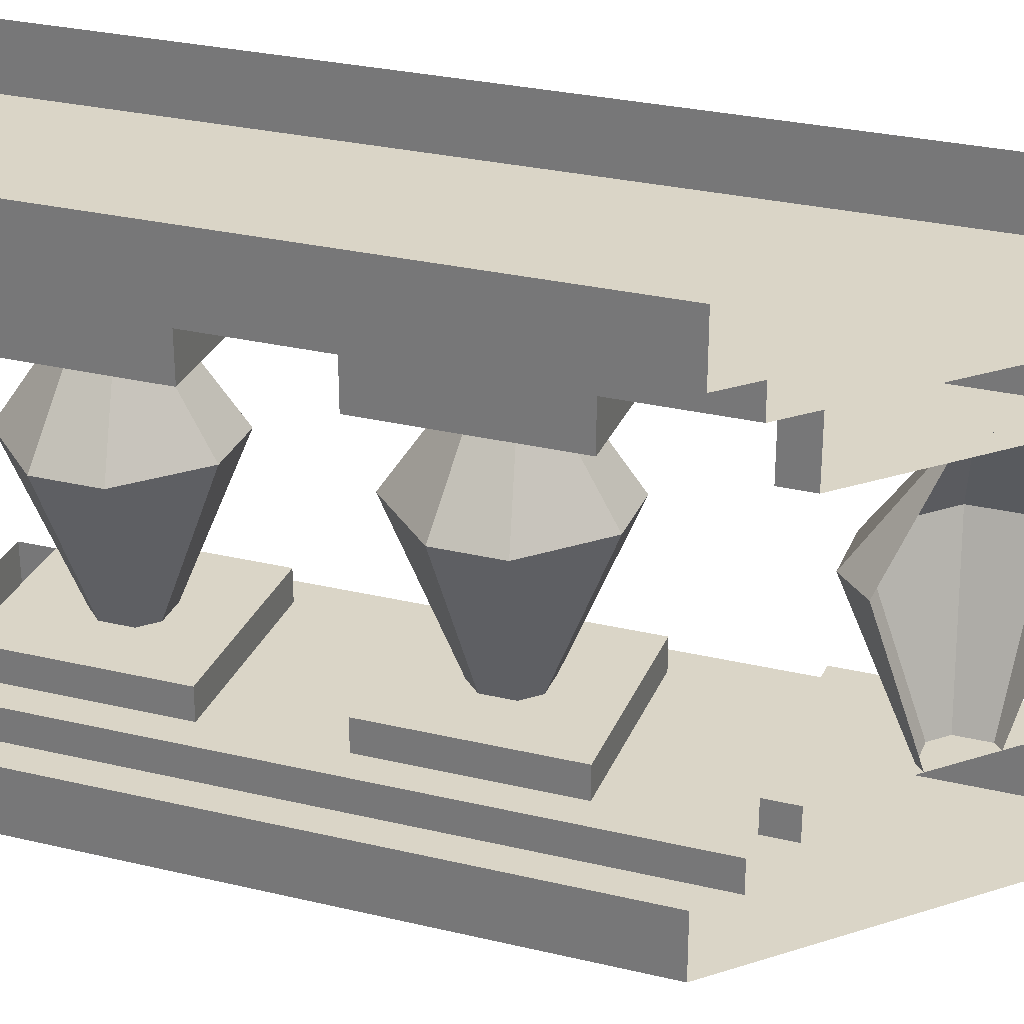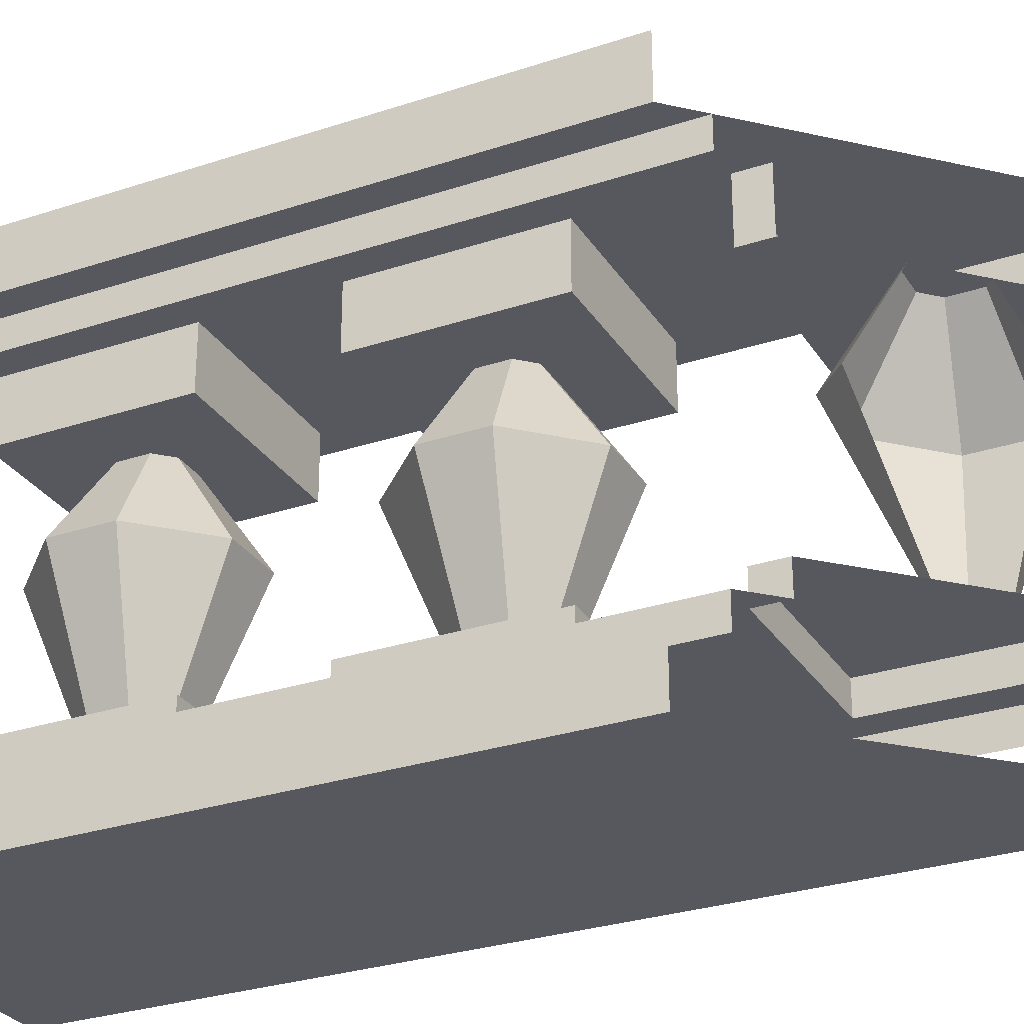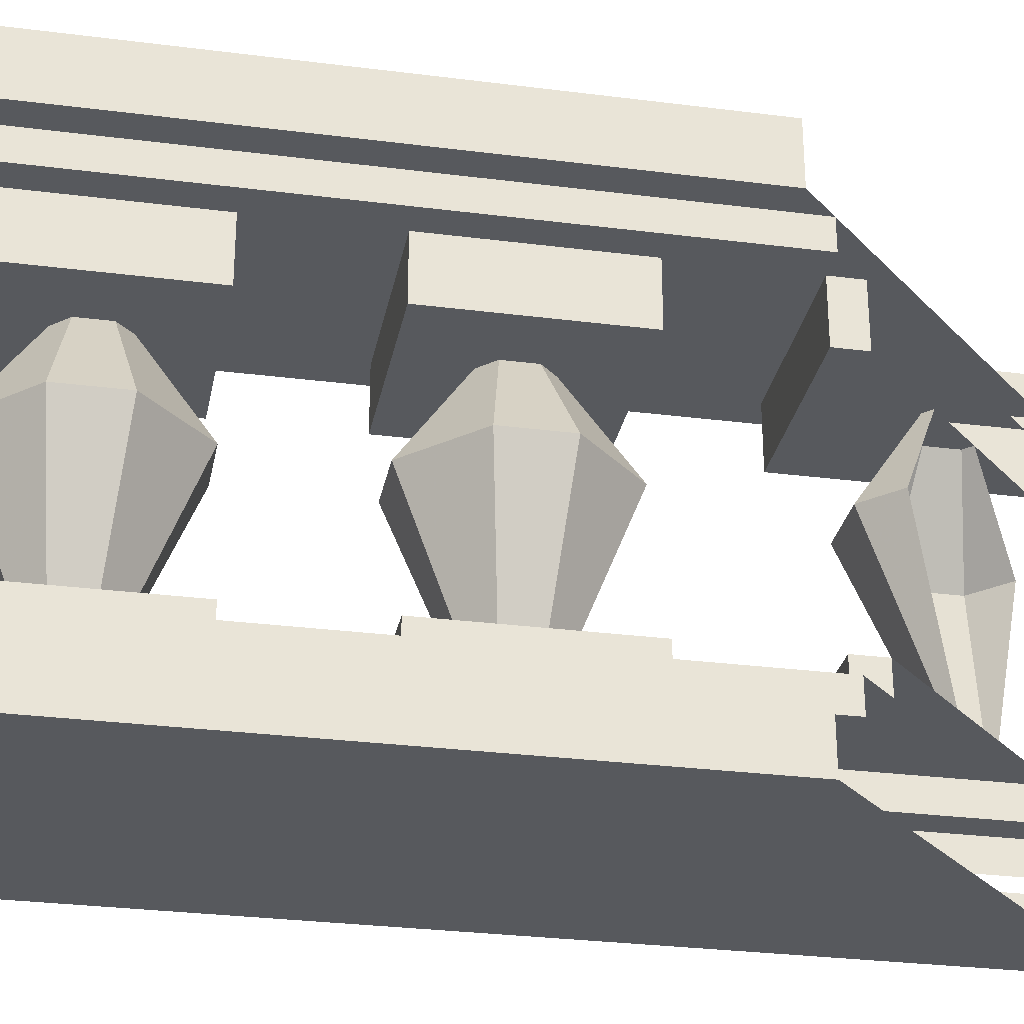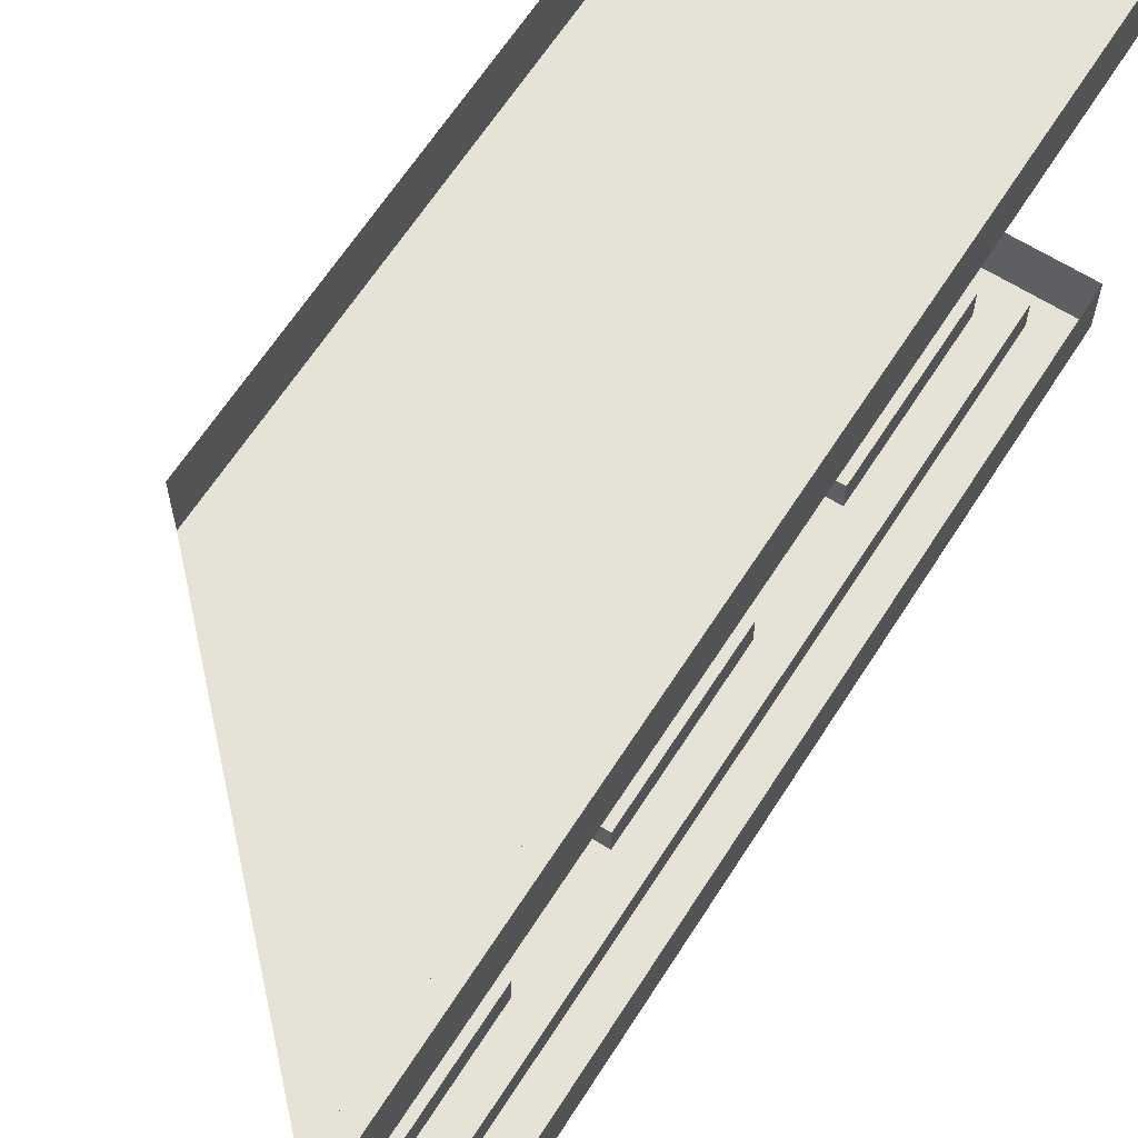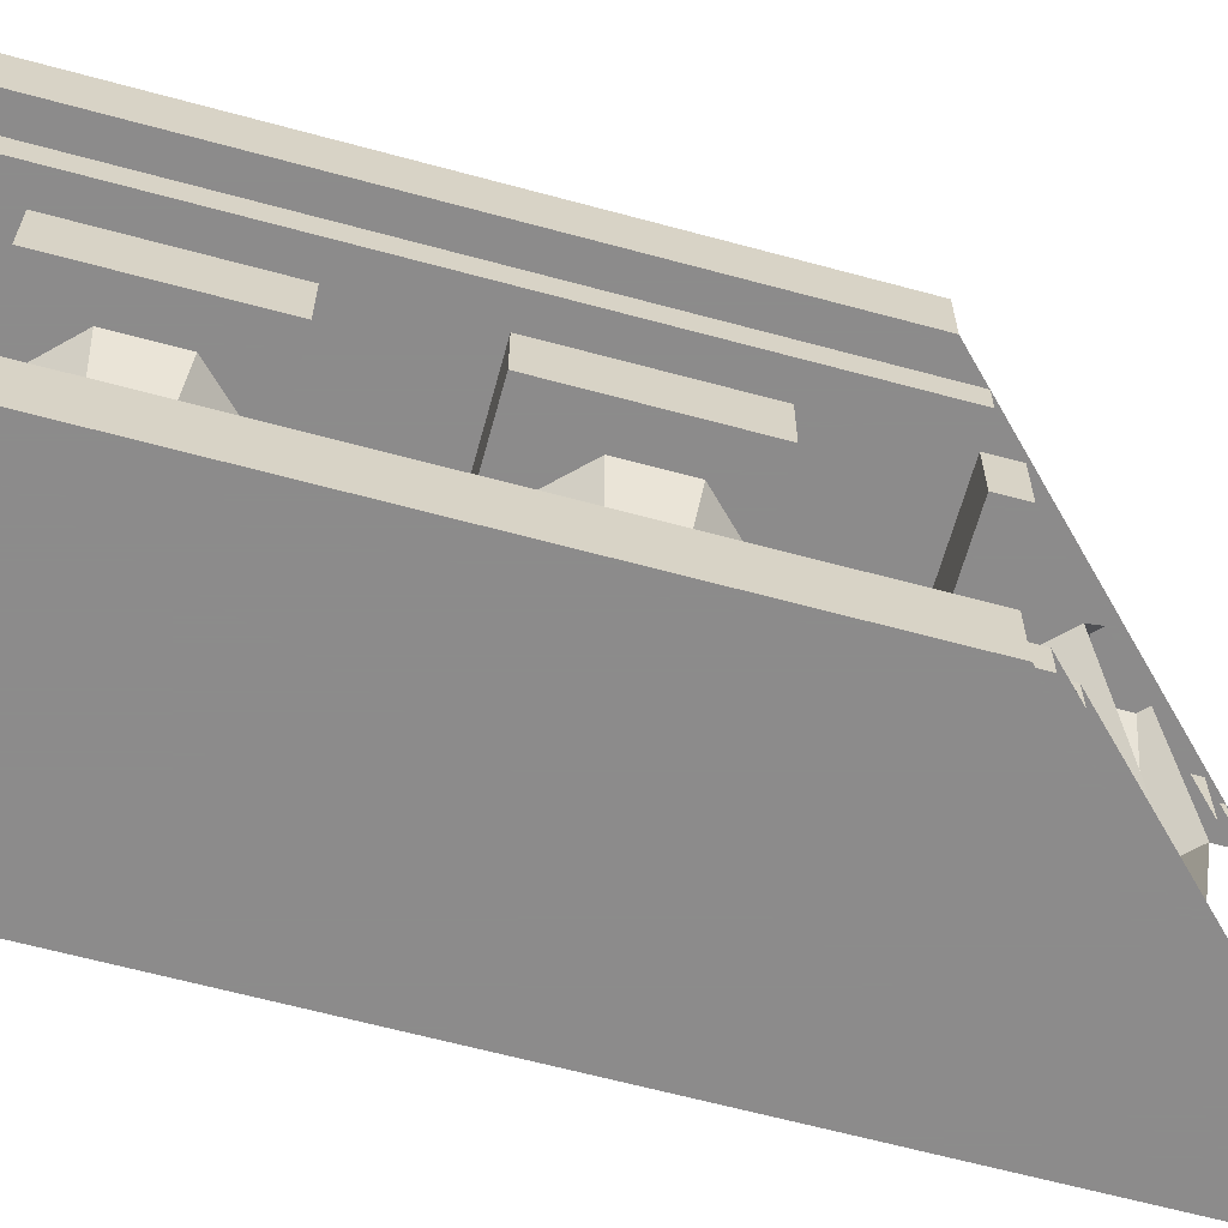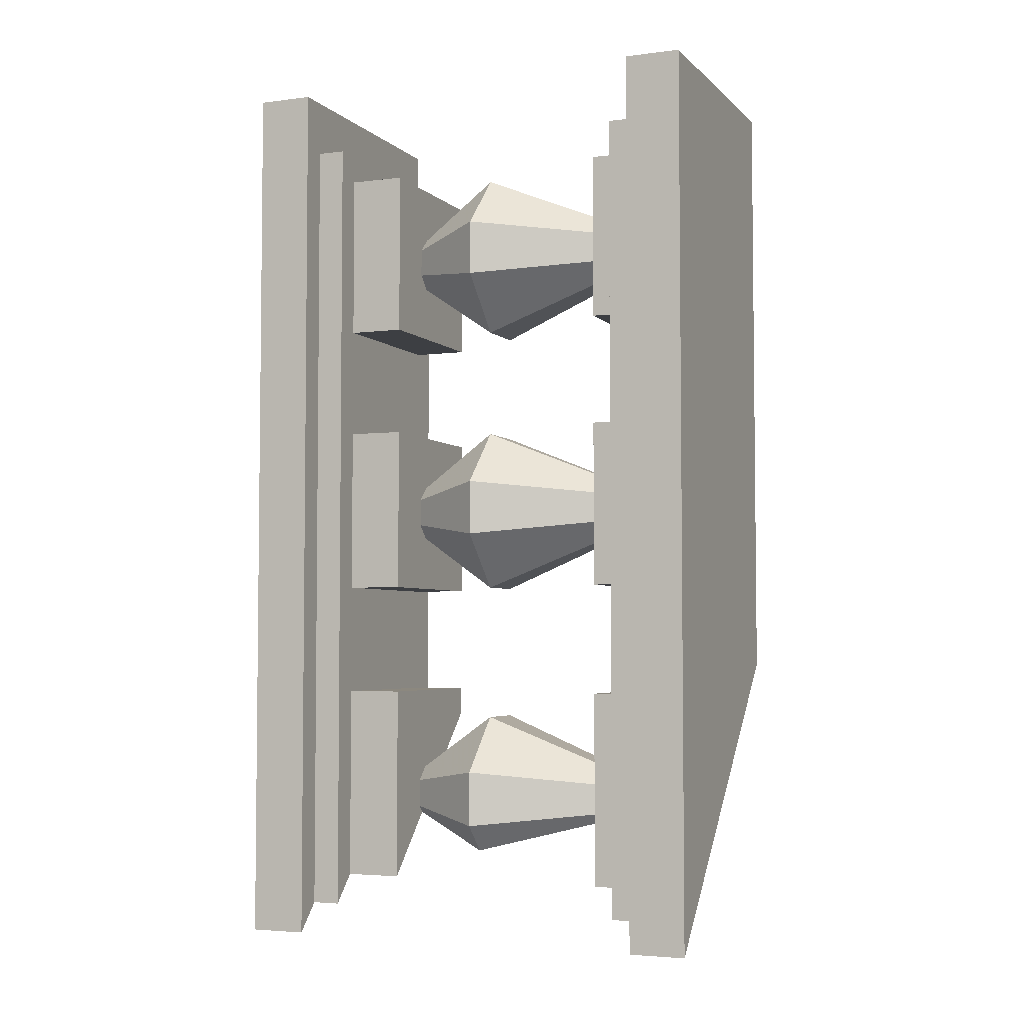
<metadata>
{"format":"obj","ext":"obj","renderer":"f3d","projection":"perspective","resolution":1024,"background":"white","views":[{"elev":29.0,"azim":109.6,"up":"+Y"},{"elev":-28.9,"azim":116.4,"up":"+Y"},{"elev":-29.0,"azim":79.2,"up":"+Y"},{"elev":63.9,"azim":-147.5,"up":"+Y"},{"elev":-64.0,"azim":74.7,"up":"+Y"},{"elev":-4.1,"azim":-67.6,"up":"+Z"}]}
</metadata>
<code>
v -0.3281 -0.1562 0.03125
v -0.3594 -0.1562 0.03125
v -0.375 -0.25 0.09375
v -0.3125 -0.25 0.09375
v -0.3125 -0.1562 0.01562
v -0.25 -0.25 0.03125
v -0.3125 -0.1562 -0.01562
v -0.25 -0.25 -0.03125
v -0.3281 -0.1562 -0.03125
v -0.3125 -0.25 -0.09375
v -0.3594 -0.1562 -0.03125
v -0.375 -0.25 -0.09375
v -0.375 -0.1562 -0.01562
v -0.4375 -0.25 -0.03125
v -0.375 -0.1562 0.01562
v -0.4375 -0.25 0.03125
v -0.375 -0.4062 0.01562
v -0.3594 -0.4062 0.03125
v -0.3281 -0.4062 0.03125
v -0.3125 -0.4062 0.01562
v -0.3125 -0.4062 -0.01562
v -0.3281 -0.4062 -0.03125
v -0.3594 -0.4062 -0.03125
v -0.375 -0.4062 -0.01562
v -0.3281 -0.1562 0.3438
v -0.3594 -0.1562 0.3438
v -0.375 -0.25 0.4062
v -0.3125 -0.25 0.4062
v -0.3125 -0.1562 0.3281
v -0.25 -0.25 0.3438
v -0.3125 -0.1562 0.2969
v -0.25 -0.25 0.2812
v -0.3281 -0.1562 0.2812
v -0.3125 -0.25 0.2188
v -0.3594 -0.1562 0.2812
v -0.375 -0.25 0.2188
v -0.375 -0.1562 0.2969
v -0.4375 -0.25 0.2812
v -0.375 -0.1562 0.3281
v -0.4375 -0.25 0.3438
v -0.375 -0.4062 0.3281
v -0.3594 -0.4062 0.3438
v -0.3281 -0.4062 0.3438
v -0.3125 -0.4062 0.3281
v -0.3125 -0.4062 0.2969
v -0.3281 -0.4062 0.2812
v -0.3594 -0.4062 0.2812
v -0.375 -0.4062 0.2969
v -0.4375 -0.09375 0.09375
v -0.4375 -0.09375 -0.09375
v -0.4375 -0.1562 -0.09375
v -0.4375 -0.1562 0.09375
v -0.25 -0.09375 0.09375
v -0.25 -0.1562 0.09375
v -0.25 -0.09375 -0.09375
v -0.25 -0.1562 -0.09375
v -0.4375 -0.09375 0.4062
v -0.4375 -0.09375 0.2188
v -0.4375 -0.1562 0.2188
v -0.4375 -0.1562 0.4062
v -0.25 -0.09375 0.4062
v -0.25 -0.1562 0.4062
v -0.25 -0.09375 0.2188
v -0.25 -0.1562 0.2188
v -0.3281 -0.1562 -0.3125
v -0.3594 -0.1562 -0.3125
v -0.375 -0.25 -0.25
v -0.3125 -0.25 -0.25
v -0.3203 -0.1562 -0.3203
v -0.2812 -0.25 -0.2812
v -0.3281 -0.4062 -0.3125
v -0.3203 -0.4062 -0.3203
v -0.375 -0.1562 -0.3281
v -0.4375 -0.25 -0.3125
v -0.375 -0.4062 -0.3281
v -0.3594 -0.4062 -0.3125
v -0.375 -0.1562 -0.3594
v -0.4375 -0.25 -0.375
v -0.375 -0.4062 -0.3594
v -0.3672 -0.1562 -0.3672
v -0.4062 -0.25 -0.4062
v -0.3672 -0.4062 -0.3672
v -0.1875 -0.5312 -0.1875
v -0.1875 -0.4688 -0.1875
v -0.1875 -0.4688 0.5
v -0.1875 -0.5312 0.5
v -0.5 -0.5312 -0.5
v -0.5 -0.5312 0.5
v -0.5 -0.4688 -0.5
v -0.5 -0.4688 0.5
v -0.4375 -0.4375 0.09375
v -0.4375 -0.4375 0.2188
v -0.25 -0.4375 0.2188
v -0.25 -0.4375 0.09375
v -0.25 -0.4062 0.09375
v -0.4375 -0.4062 0.09375
v -0.4375 -0.4375 -0.09375
v -0.4688 -0.4375 0.4375
v -0.4375 -0.4375 0.4062
v -0.4375 -0.4062 0.4062
v -0.4375 -0.4062 0.2188
v -0.25 -0.4062 0.2188
v -0.25 -0.4375 0.4062
v -0.2188 -0.4375 0.4375
v -0.2188 -0.4375 -0.2188
v -0.25 -0.4375 -0.09375
v -0.25 -0.4062 -0.09375
v -0.4375 -0.4062 -0.09375
v -0.4375 -0.4375 -0.2188
v -0.4688 -0.4375 -0.4688
v -0.4688 -0.4688 -0.4688
v -0.4688 -0.4688 0.4375
v -0.25 -0.4062 0.4062
v -0.25 -0.4375 -0.2188
v -0.25 -0.4062 -0.2188
v -0.4375 -0.4062 -0.2188
v -0.4375 -0.4375 -0.4375
v -0.25 -0.4375 -0.25
v -0.2188 -0.4688 0.4375
v -0.2188 -0.4688 -0.2188
v -0.4375 -0.4062 -0.4375
v -0.25 -0.4062 -0.25
v -0.4375 -0.09375 -0.2188
v -0.4375 -0.09375 -0.4375
v -0.4375 -0.1562 -0.4375
v -0.4375 -0.1562 -0.2188
v -0.25 -0.09375 -0.2188
v -0.25 -0.1562 -0.2188
v -0.25 -0.09375 -0.25
v -0.25 -0.1562 -0.25
v -0.4688 -0.0625 0.4375
v -0.4688 -0.0625 -0.4688
v -0.4688 -0.09375 -0.4688
v -0.4688 -0.09375 0.4375
v -0.2188 -0.0625 0.4375
v -0.2188 -0.09375 0.4375
v -0.2188 -0.0625 -0.2188
v -0.2188 -0.09375 -0.2188
v -0.5 0 0.5
v -0.5 0 -0.5
v -0.5 -0.0625 -0.5
v -0.5 -0.0625 0.5
v -0.1875 0 0.5
v -0.1875 -0.0625 0.5
v -0.1875 0 -0.1875
v -0.1875 -0.0625 -0.1875
f 1 2 3
f 1 3 4
f 1 4 5
f 5 4 6
f 5 6 7
f 7 6 8
f 7 8 9
f 9 8 10
f 9 10 11
f 11 10 12
f 11 12 13
f 13 12 14
f 13 14 15
f 15 14 16
f 15 16 2
f 2 16 3
f 3 16 17
f 3 17 18
f 3 18 4
f 4 18 19
f 4 19 6
f 6 19 20
f 6 20 8
f 8 20 21
f 8 21 10
f 10 21 22
f 10 22 12
f 12 22 23
f 12 23 14
f 14 23 24
f 14 24 16
f 16 24 17
f 25 26 27
f 25 27 28
f 25 28 29
f 29 28 30
f 29 30 31
f 31 30 32
f 31 32 33
f 33 32 34
f 33 34 35
f 35 34 36
f 35 36 37
f 37 36 38
f 37 38 39
f 39 38 40
f 39 40 26
f 26 40 27
f 27 40 41
f 27 41 42
f 27 42 28
f 28 42 43
f 28 43 30
f 30 43 44
f 30 44 32
f 32 44 45
f 32 45 34
f 34 45 46
f 34 46 36
f 36 46 47
f 36 47 38
f 38 47 48
f 38 48 40
f 40 48 41
f 49 50 51
f 49 51 52
f 49 52 53
f 53 52 54
f 53 54 55
f 55 54 56
f 55 56 50
f 50 56 51
f 51 56 52
f 52 56 54
f 57 58 59
f 57 59 60
f 57 60 61
f 61 60 62
f 61 62 63
f 63 62 64
f 63 64 58
f 58 64 59
f 59 64 60
f 60 64 62
f 65 66 67
f 65 67 68
f 65 68 69
f 69 68 70
f 70 68 71
f 70 71 72
f 66 73 74
f 66 74 67
f 67 74 75
f 67 75 76
f 67 76 68
f 68 76 71
f 73 77 78
f 73 78 74
f 74 78 79
f 74 79 75
f 77 80 81
f 77 81 78
f 78 81 82
f 78 82 79
f 83 84 85
f 83 85 86
f 83 86 87
f 87 86 88
f 87 88 89
f 89 88 90
f 90 88 85
f 85 88 86
f 91 92 93
f 91 93 94
f 91 94 95
f 91 95 96
f 91 96 97
f 91 97 98
f 91 98 92
f 92 98 99
f 92 99 100
f 92 100 101
f 92 101 93
f 93 101 102
f 93 102 103
f 93 103 104
f 93 104 94
f 94 104 105
f 94 105 106
f 94 106 107
f 94 107 95
f 95 107 108
f 95 108 96
f 96 108 97
f 97 108 106
f 97 106 109
f 97 109 110
f 97 110 98
f 98 110 111
f 98 111 112
f 98 112 104
f 98 104 103
f 98 103 99
f 99 103 113
f 99 113 100
f 100 113 101
f 101 113 102
f 102 113 103
f 109 106 114
f 109 114 115
f 109 115 116
f 109 116 117
f 109 117 110
f 110 117 105
f 105 117 118
f 105 118 114
f 105 114 106
f 119 120 105
f 119 105 104
f 119 104 112
f 117 116 121
f 121 116 115
f 121 115 122
f 122 115 114
f 122 114 118
f 106 108 107
f 123 124 125
f 123 125 126
f 123 126 127
f 127 126 128
f 127 128 129
f 129 128 130
f 130 128 126
f 130 126 125
f 131 132 133
f 131 133 134
f 131 134 135
f 135 134 136
f 135 136 137
f 137 136 138
f 138 136 134
f 138 134 133
f 139 140 141
f 139 141 142
f 139 142 143
f 143 142 144
f 143 144 145
f 145 144 146
f 146 144 142
f 146 142 141

</code>
